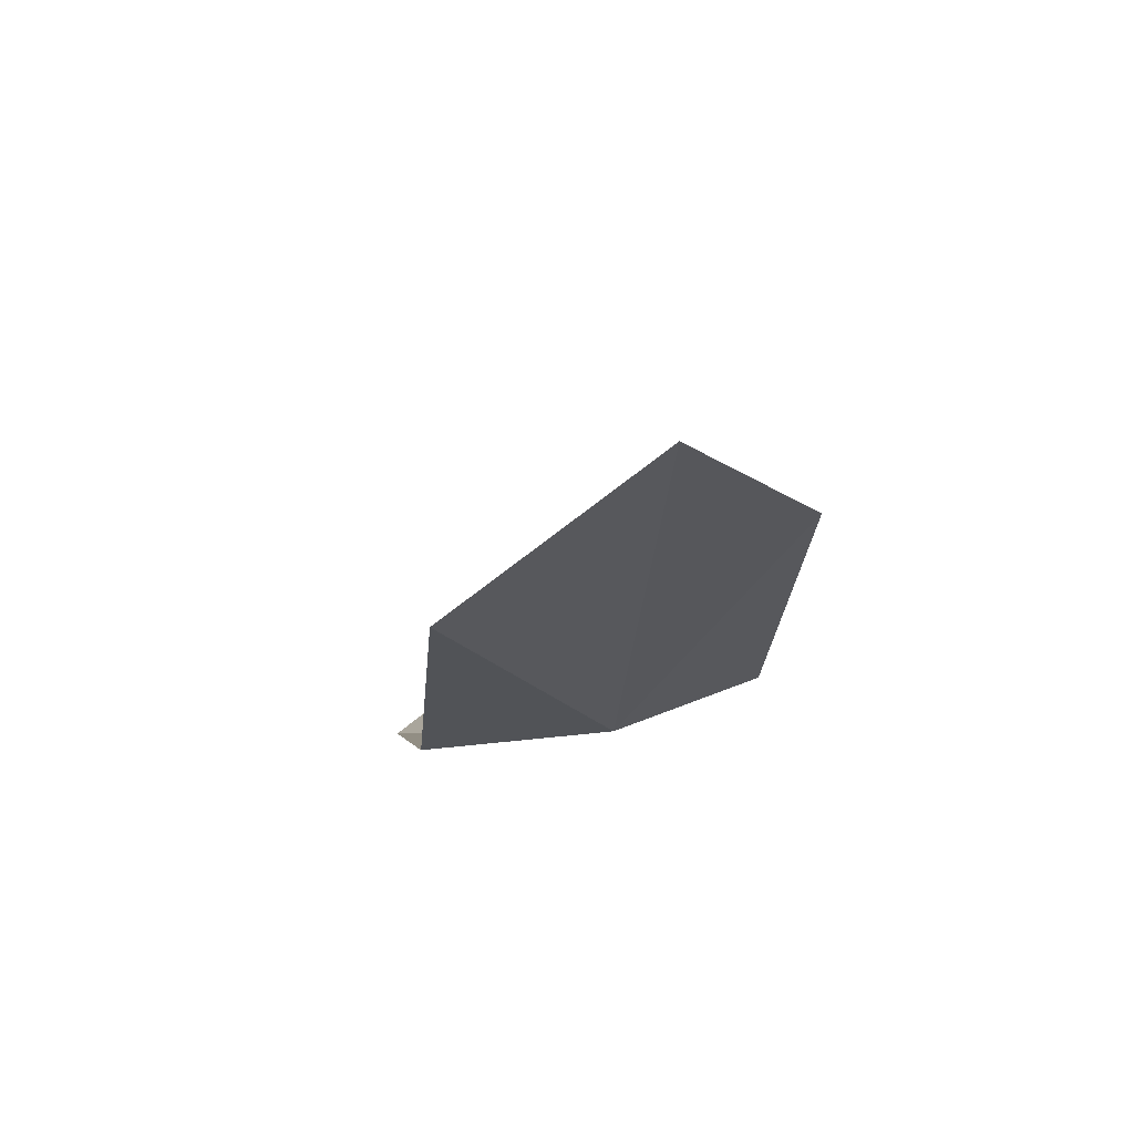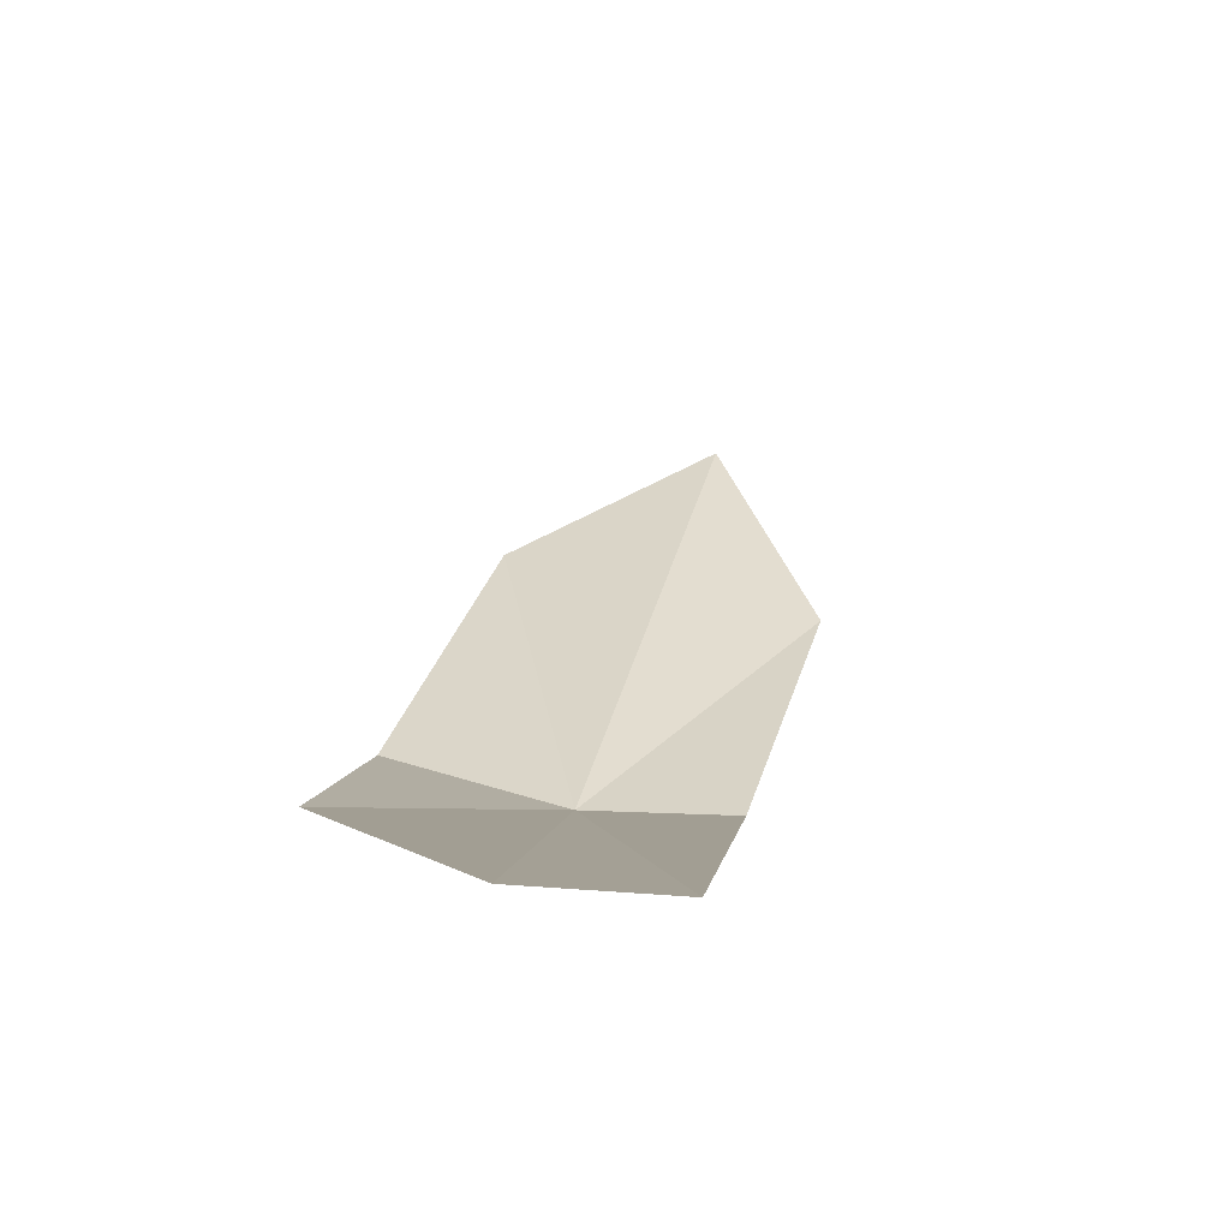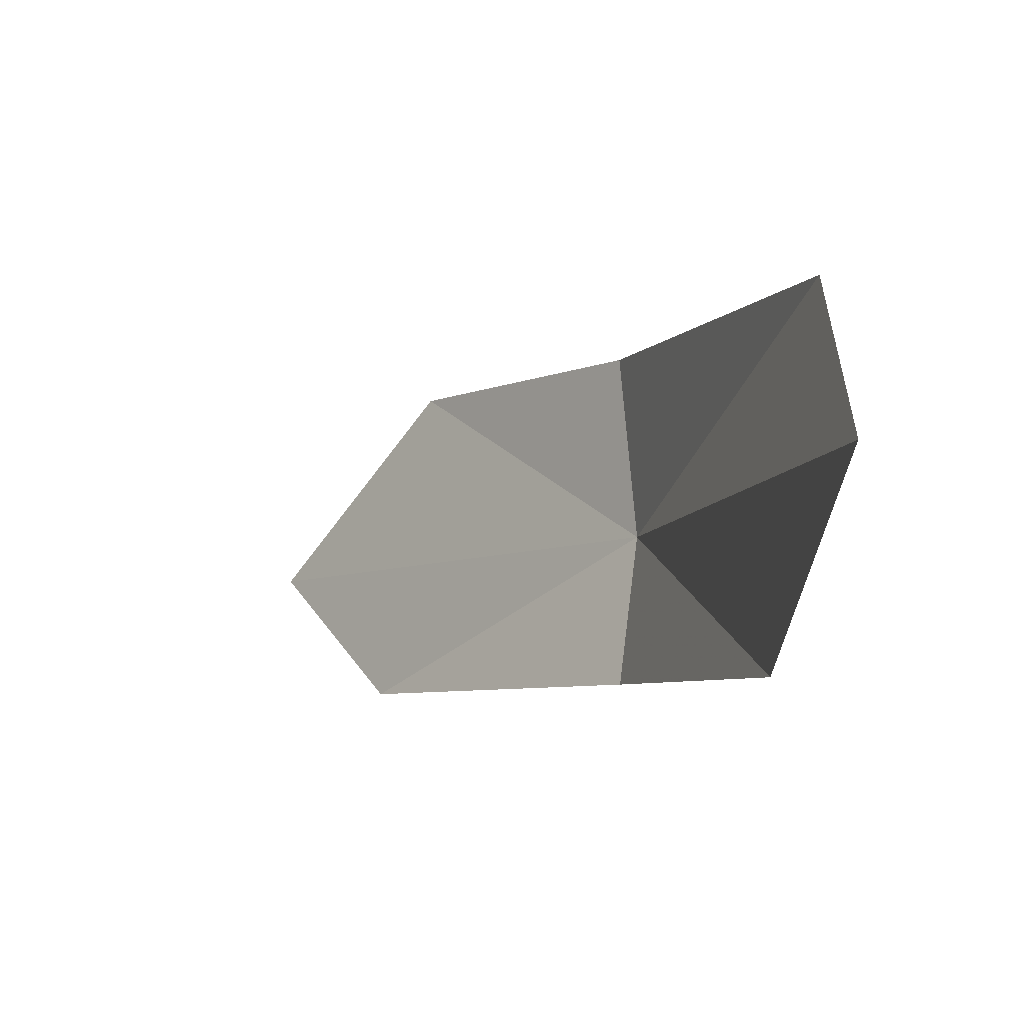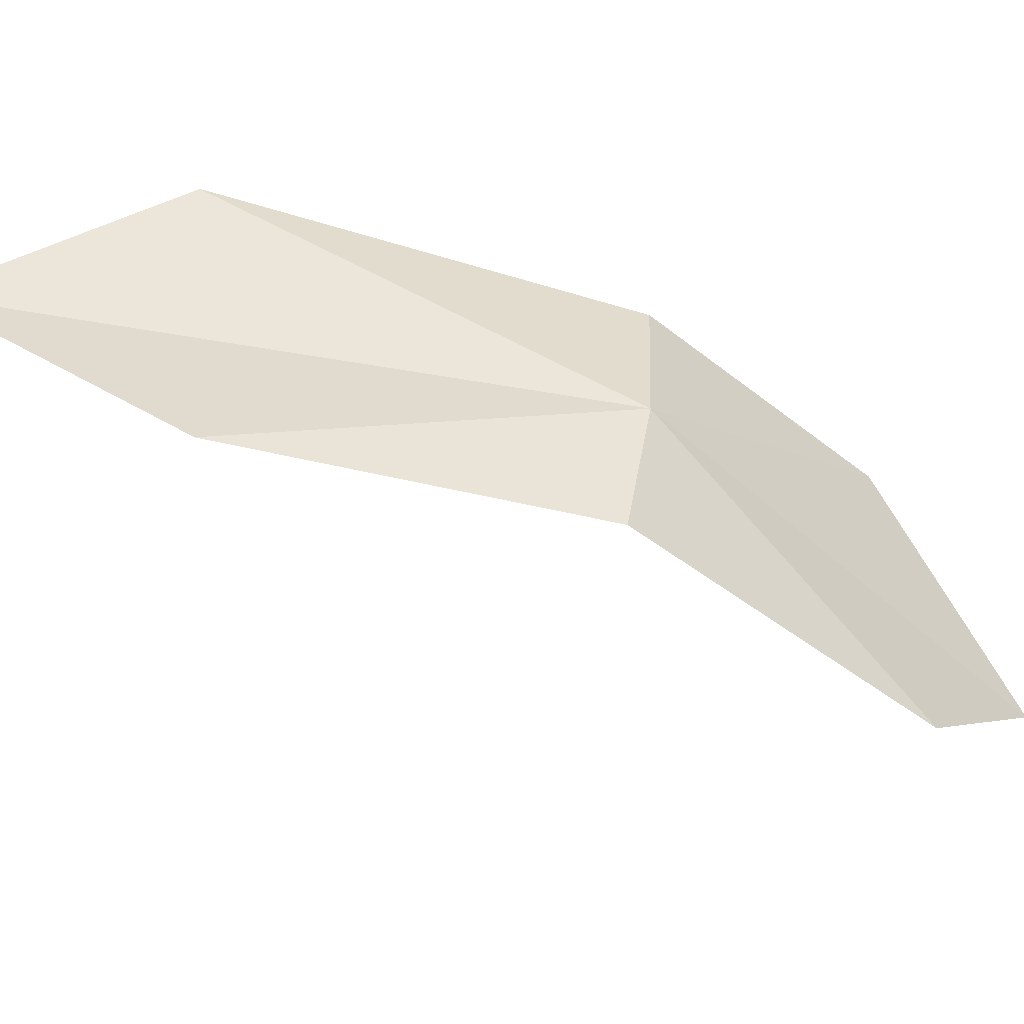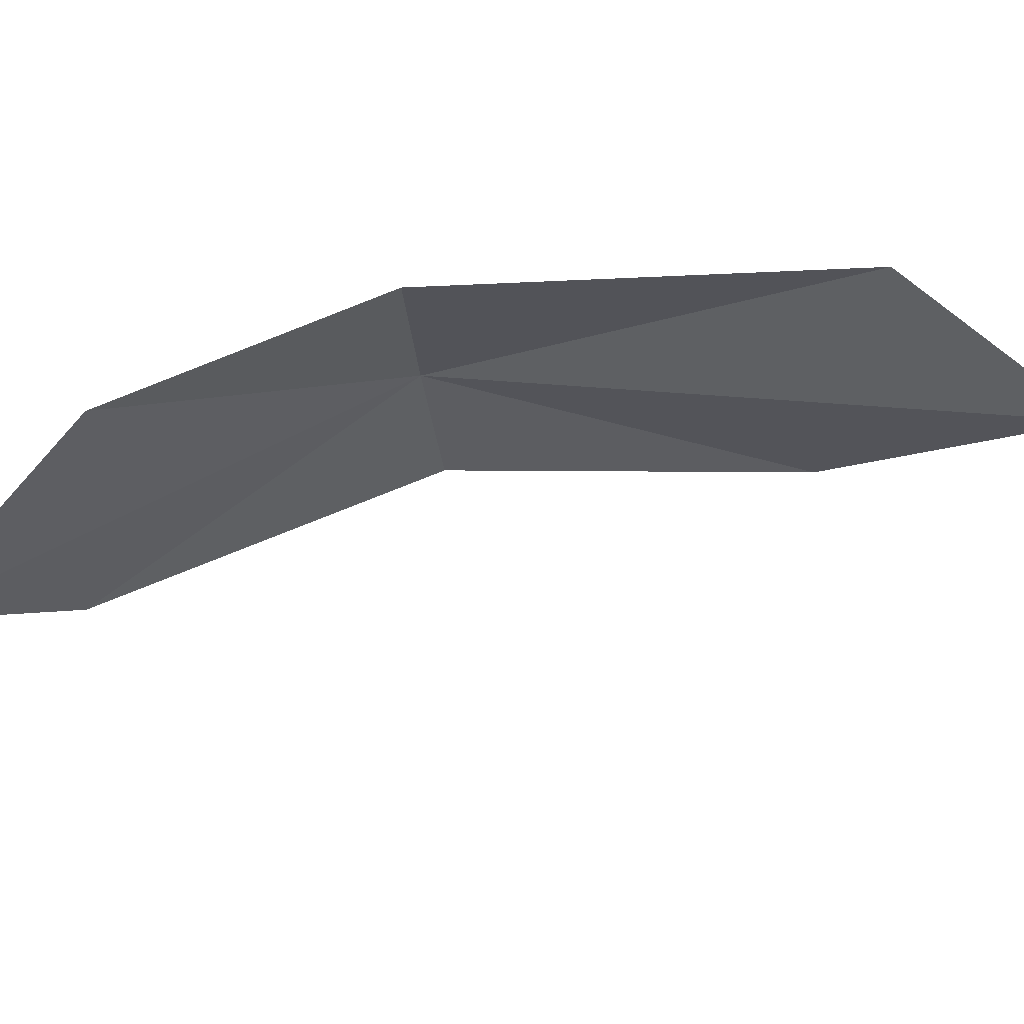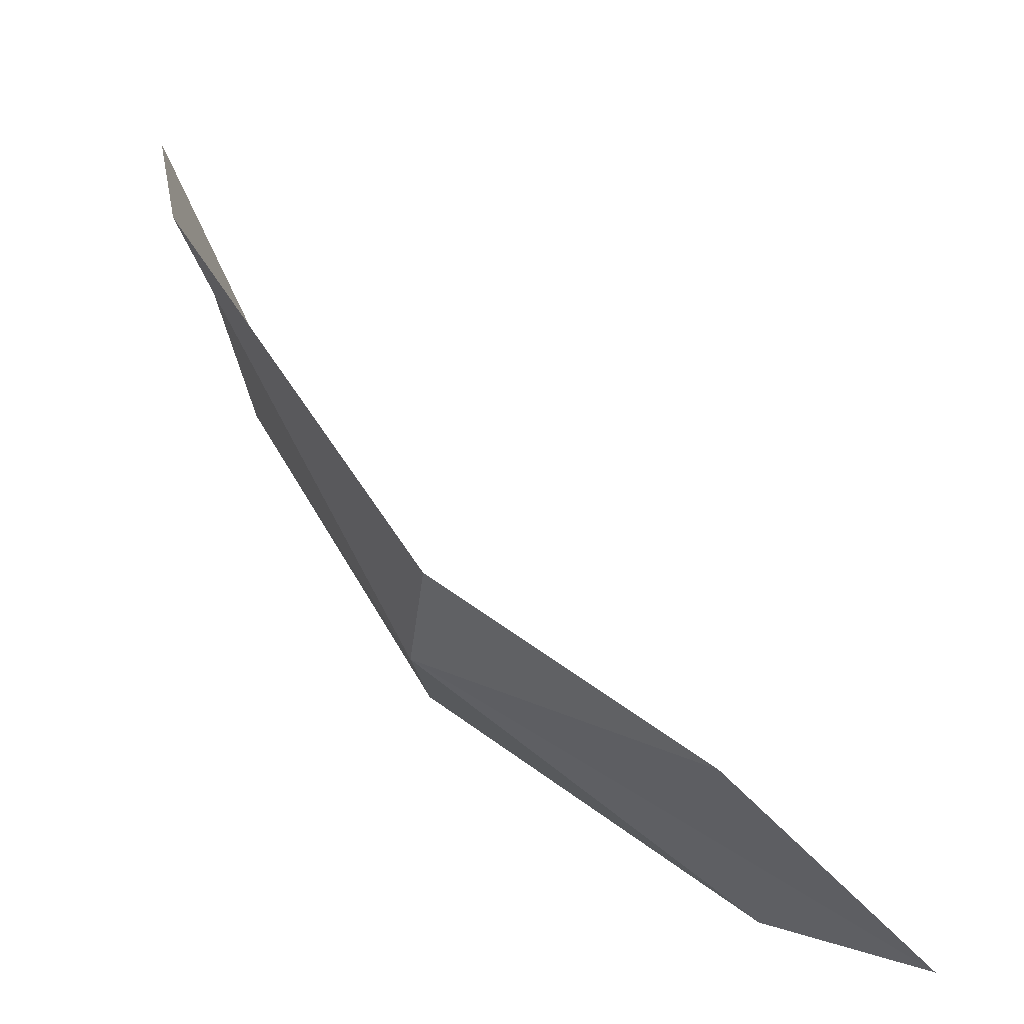
<metadata>
{"format":"obj","ext":"obj","renderer":"f3d","projection":"perspective","resolution":1024,"background":"white","views":[{"elev":43.8,"azim":77.3,"up":"+Y"},{"elev":71.8,"azim":104.5,"up":"+Y"},{"elev":-8.4,"azim":-63.9,"up":"+Z"},{"elev":-52.5,"azim":25.9,"up":"+Z"},{"elev":62.8,"azim":-138.8,"up":"+Z"},{"elev":61.4,"azim":103.2,"up":"+Z"}]}
</metadata>
<code>
v 21.36 5.778 3.072
v 23.12 10.66 3.091
v 22.56 9.203 1.775
v 21.06 5.833 1.657
v 18.39 3.376 1.447
v 16.4 1.968 2.92
v 22.51 8.609 4.824
v 21.36 5.947 4.796
v 18.35 2.895 4.635
f 1 3 2
f 1 4 3
f 1 5 4
f 1 6 5
f 1 2 7
f 1 7 8
f 1 8 9
f 1 9 6

</code>
